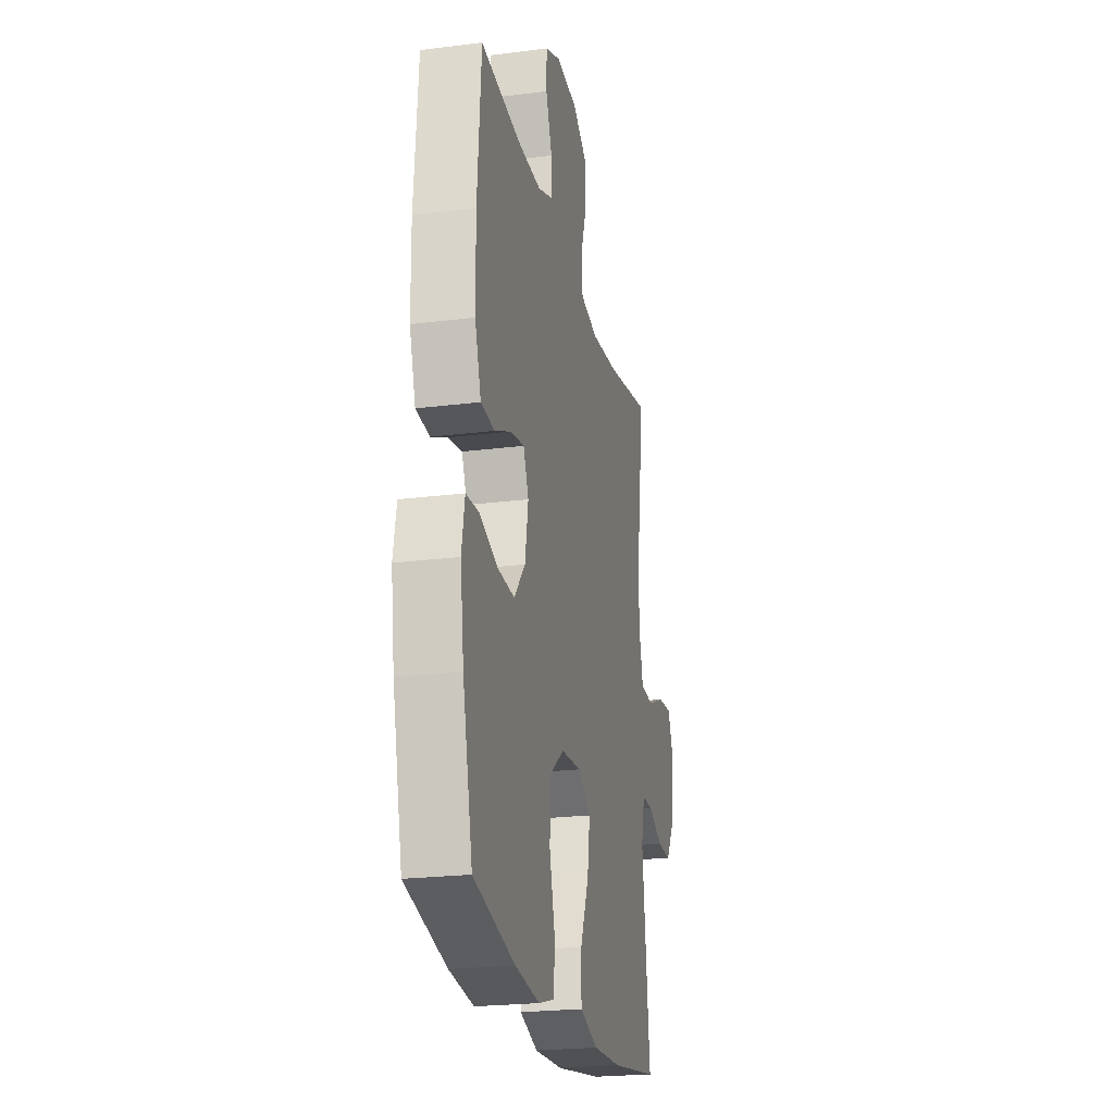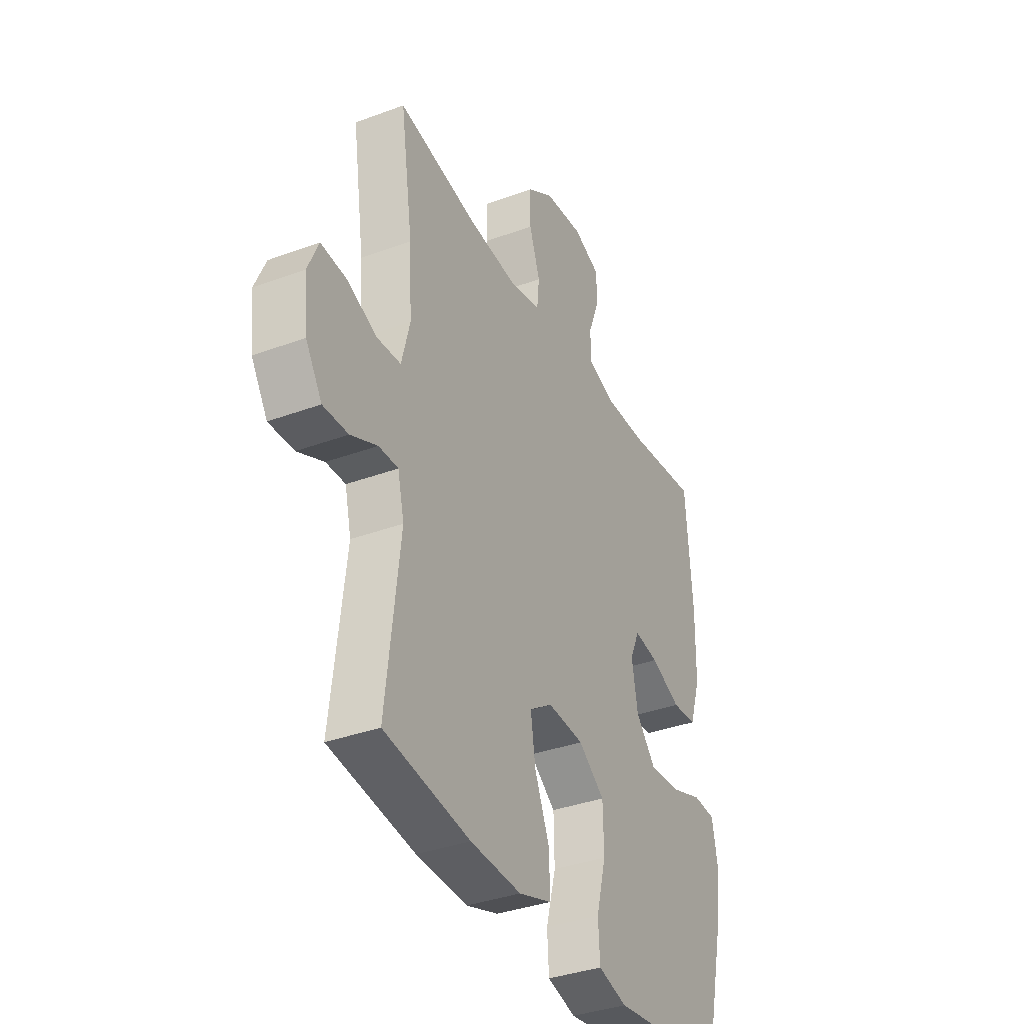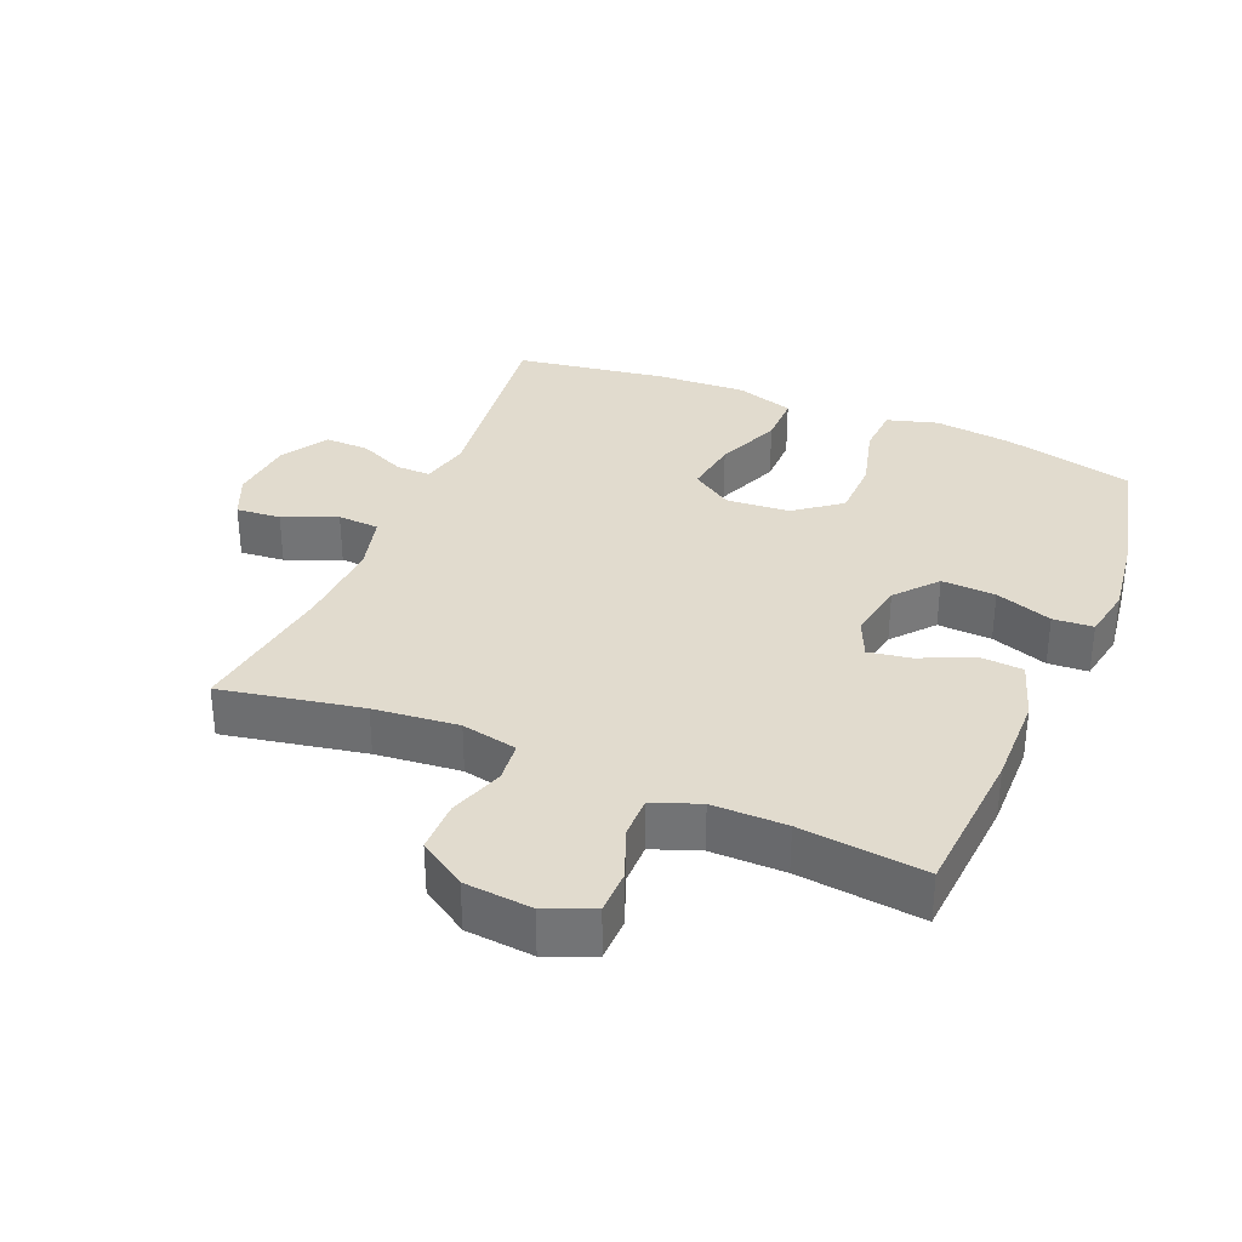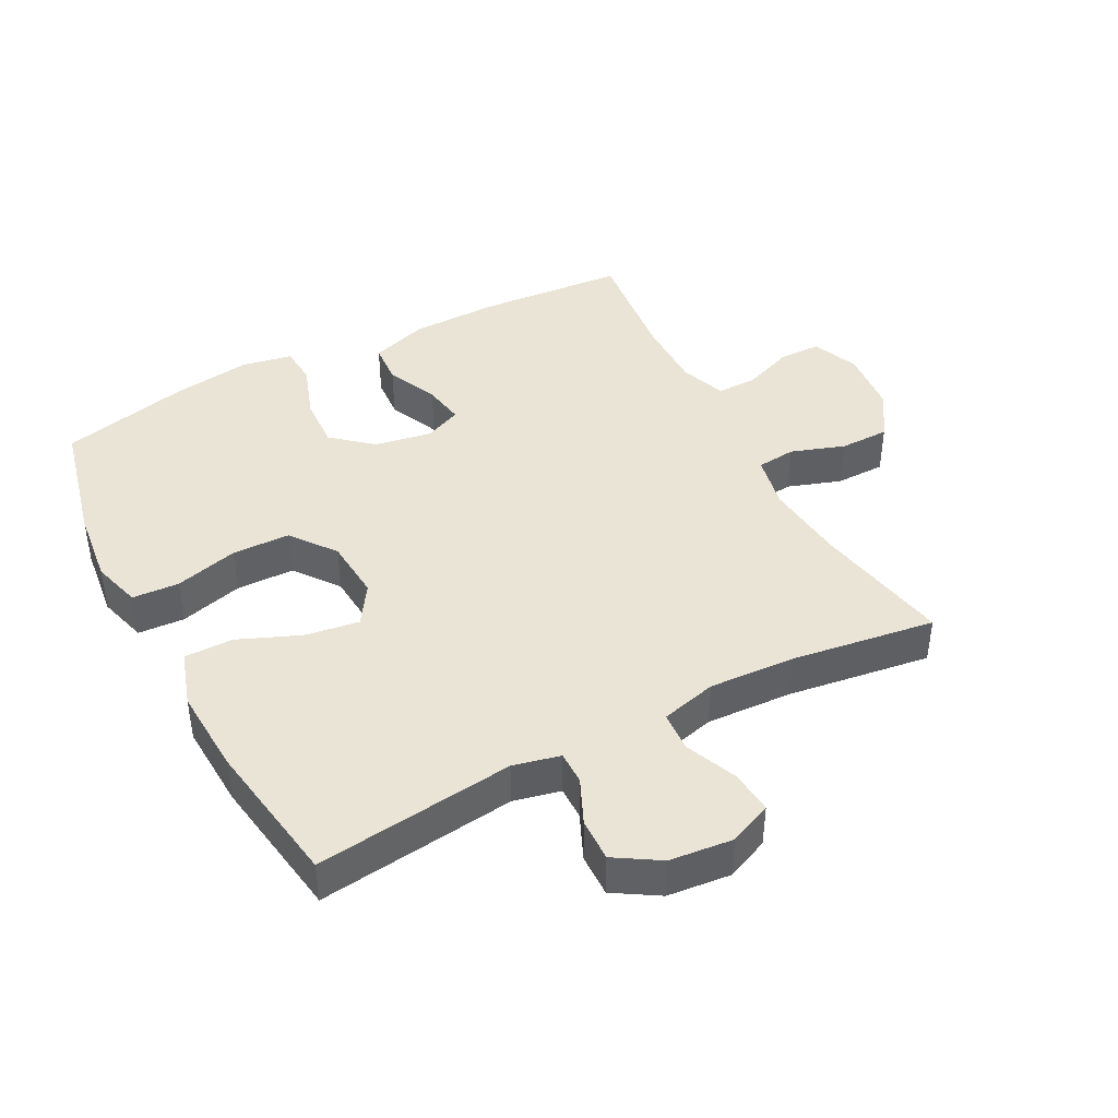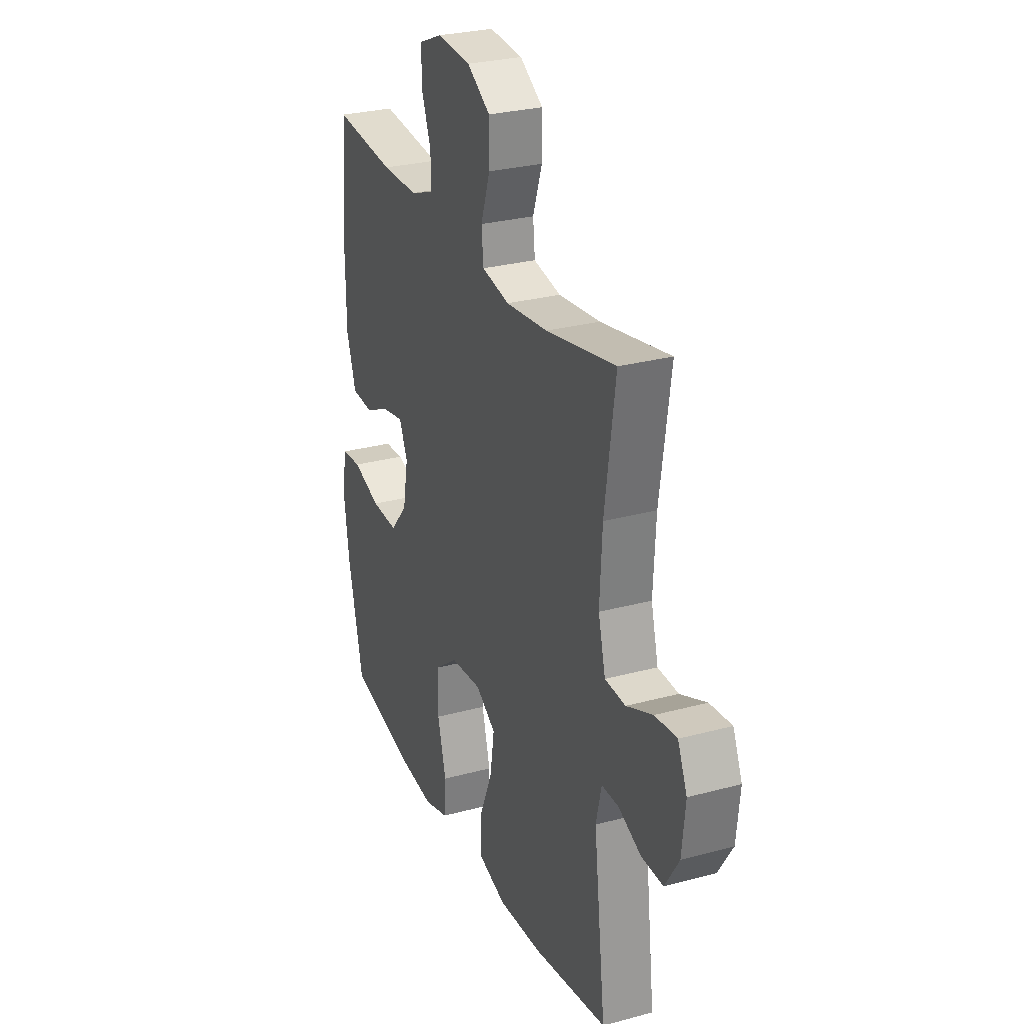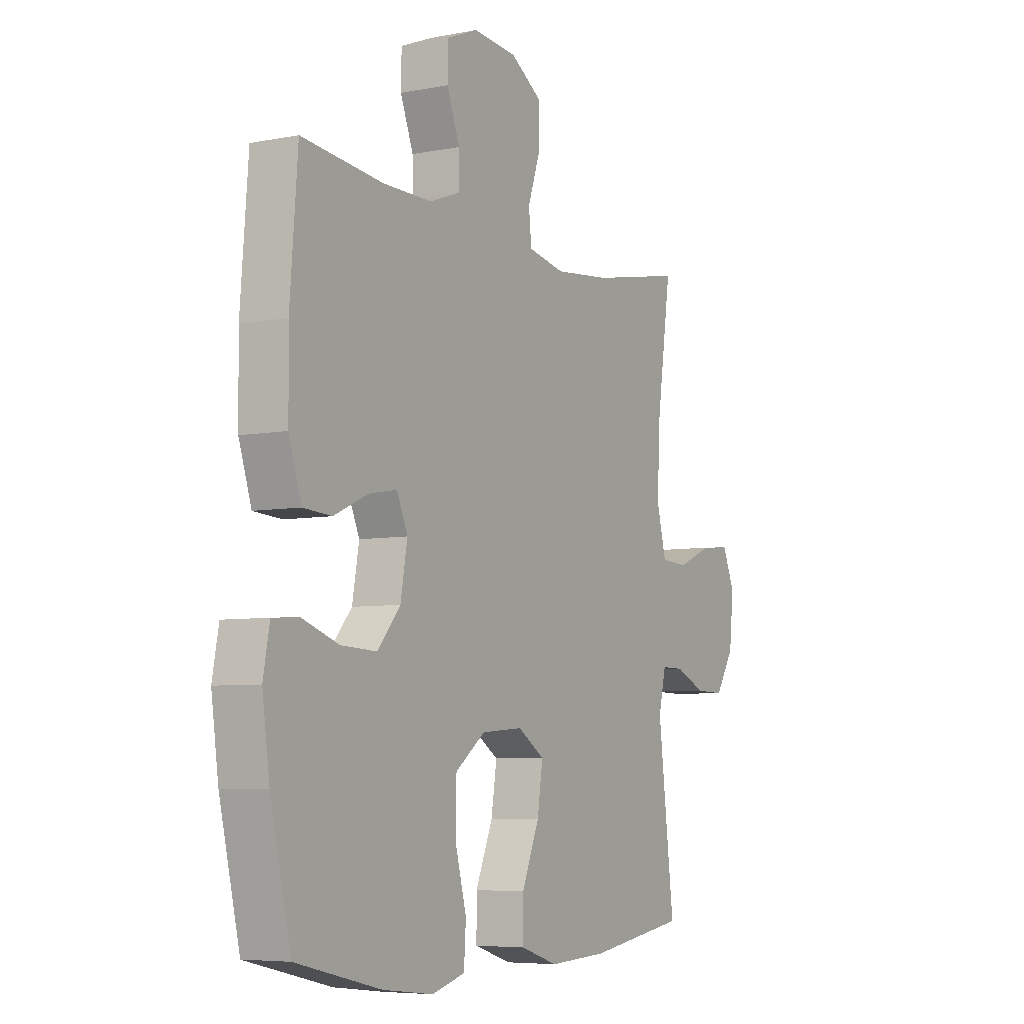
<metadata>
{"format":"obj","ext":"obj","renderer":"f3d","projection":"perspective","resolution":1024,"background":"white","views":[{"elev":-22.6,"azim":102.3,"up":"+Z"},{"elev":-35.9,"azim":-64.0,"up":"+Z"},{"elev":33.9,"azim":22.6,"up":"+Y"},{"elev":42.6,"azim":-117.8,"up":"+Y"},{"elev":27.8,"azim":-112.5,"up":"+Z"},{"elev":-6.1,"azim":120.4,"up":"+Z"}]}
</metadata>
<code>
o path7914
v 0.5652 0.0375 -0.3182
v 0.582 0.0375 -0.1961
v 0.5672 0.0375 -0.1165
v 0.5061 0.0375 -0.1124
v 0.4196 0.0375 -0.1424
v 0.3371 0.0375 -0.1464
v 0.2839 0.0375 -0.08419
v 0.268 0.0375 0.005381
v 0.2935 0.0375 0.06354
v 0.3585 0.0375 0.05223
v 0.4388 0.0375 0.01618
v 0.5047 0.0375 0.02084
v 0.534 0.0375 0.111
v 0.5358 0.0375 0.249
v 0.5178 0.0375 0.4796
v 0.3273 0.0375 0.4586
v 0.2143 0.0375 0.458
v 0.1425 0.0375 0.4845
v 0.1429 0.0375 0.5476
v 0.173 0.0375 0.6265
v 0.1719 0.0375 0.6925
v 0.0993 0.0375 0.7225
v -0.003681 0.0375 0.7131
v -0.07558 0.0375 0.6664
v -0.07579 0.0375 0.5887
v -0.04716 0.0375 0.5046
v -0.05341 0.0375 0.4434
v -0.1386 0.0375 0.4259
v -0.268 0.0375 0.4388
v -0.4839 0.0375 0.4796
v -0.4513 0.0375 0.2536
v -0.4439 0.0375 0.1184
v -0.4663 0.0375 0.0306
v -0.5299 0.0375 0.02669
v -0.6116 0.0375 0.06094
v -0.6796 0.0375 0.06694
v -0.7084 0.0375 -0.000256
v -0.698 0.0375 -0.09986
v -0.6546 0.0375 -0.1696
v -0.5871 0.0375 -0.168
v -0.5157 0.0375 -0.136
v -0.4633 0.0375 -0.1355
v -0.4463 0.0375 -0.2094
v -0.4839 0.0375 -0.5223
v -0.2537 0.0375 -0.5579
v -0.1169 0.0375 -0.5647
v -0.02963 0.0375 -0.5366
v -0.02986 0.0375 -0.4603
v -0.07046 0.0375 -0.3619
v -0.08311 0.0375 -0.2775
v -0.02113 0.0375 -0.2368
v 0.07565 0.0375 -0.2439
v 0.1457 0.0375 -0.2968
v 0.1478 0.0375 -0.3879
v 0.1213 0.0375 -0.4877
v 0.1259 0.0375 -0.5611
v 0.2029 0.0375 -0.583
v 0.3208 0.0375 -0.5689
v 0.5178 0.0375 -0.5223
v 0.5652 -0.0375 -0.3182
v 0.582 -0.0375 -0.1961
v 0.5672 -0.0375 -0.1165
v 0.5061 -0.0375 -0.1124
v 0.4196 -0.0375 -0.1424
v 0.3371 -0.0375 -0.1464
v 0.2839 -0.0375 -0.08419
v 0.268 -0.0375 0.005381
v 0.2935 -0.0375 0.06354
v 0.3585 -0.0375 0.05223
v 0.4388 -0.0375 0.01618
v 0.5047 -0.0375 0.02084
v 0.534 -0.0375 0.111
v 0.5358 -0.0375 0.249
v 0.5178 -0.0375 0.4796
v 0.3273 -0.0375 0.4586
v 0.2143 -0.0375 0.458
v 0.1425 -0.0375 0.4845
v 0.1429 -0.0375 0.5476
v 0.173 -0.0375 0.6265
v 0.1719 -0.0375 0.6925
v 0.0993 -0.0375 0.7225
v -0.003681 -0.0375 0.7131
v -0.07558 -0.0375 0.6664
v -0.07579 -0.0375 0.5887
v -0.04716 -0.0375 0.5046
v -0.05341 -0.0375 0.4434
v -0.1386 -0.0375 0.4259
v -0.268 -0.0375 0.4388
v -0.4839 -0.0375 0.4796
v -0.4513 -0.0375 0.2536
v -0.4439 -0.0375 0.1184
v -0.4663 -0.0375 0.0306
v -0.5299 -0.0375 0.02669
v -0.6116 -0.0375 0.06094
v -0.6796 -0.0375 0.06694
v -0.7084 -0.0375 -0.000256
v -0.698 -0.0375 -0.09986
v -0.6546 -0.0375 -0.1696
v -0.5871 -0.0375 -0.168
v -0.5157 -0.0375 -0.136
v -0.4633 -0.0375 -0.1355
v -0.4463 -0.0375 -0.2094
v -0.4839 -0.0375 -0.5223
v -0.2537 -0.0375 -0.5579
v -0.1169 -0.0375 -0.5647
v -0.02963 -0.0375 -0.5366
v -0.02986 -0.0375 -0.4603
v -0.07046 -0.0375 -0.3619
v -0.08311 -0.0375 -0.2775
v -0.02113 -0.0375 -0.2368
v 0.07565 -0.0375 -0.2439
v 0.1457 -0.0375 -0.2968
v 0.1478 -0.0375 -0.3879
v 0.1213 -0.0375 -0.4877
v 0.1259 -0.0375 -0.5611
v 0.2029 -0.0375 -0.583
v 0.3208 -0.0375 -0.5689
v 0.5178 -0.0375 -0.5223
v 0.5652 0.0375 -0.3182
v 0.582 0.0375 -0.1961
v 0.5672 0.0375 -0.1165
v 0.5672 0.0375 -0.1165
v 0.5061 0.0375 -0.1124
v 0.534 0.0375 0.111
v 0.5358 0.0375 0.249
v 0.5047 0.0375 0.02084
v 0.5047 0.0375 0.02084
v 0.5178 0.0375 -0.5223
v 0.5178 0.0375 -0.5223
v 0.5178 0.0375 0.4796
v 0.5178 0.0375 0.4796
v 0.4196 0.0375 -0.1424
v 0.4388 0.0375 0.01618
v 0.3585 0.0375 0.05223
v 0.3273 0.0375 0.4586
v 0.3208 0.0375 -0.5689
v 0.3371 0.0375 -0.1464
v 0.2935 0.0375 0.06354
v 0.2935 0.0375 0.06354
v 0.2839 0.0375 -0.08419
v 0.2143 0.0375 0.458
v 0.2029 0.0375 -0.583
v 0.268 0.0375 0.005381
v 0.1425 0.0375 0.4845
v 0.1425 0.0375 0.4845
v 0.1259 0.0375 -0.5611
v 0.1259 0.0375 -0.5611
v 0.1429 0.0375 0.5476
v 0.173 0.0375 0.6265
v 0.1719 0.0375 0.6925
v 0.1719 0.0375 0.6925
v 0.0993 0.0375 0.7225
v 0.1213 0.0375 -0.4877
v 0.1478 0.0375 -0.3879
v 0.1457 0.0375 -0.2968
v 0.07565 0.0375 -0.2439
v -0.003681 0.0375 0.7131
v -0.02113 0.0375 -0.2368
v -0.07558 0.0375 0.6664
v -0.08311 0.0375 -0.2775
v -0.08311 0.0375 -0.2775
v -0.1169 0.0375 -0.5647
v -0.02963 0.0375 -0.5366
v -0.02963 0.0375 -0.5366
v -0.02986 0.0375 -0.4603
v -0.07046 0.0375 -0.3619
v -0.04716 0.0375 0.5046
v -0.05341 0.0375 0.4434
v -0.05341 0.0375 0.4434
v -0.07579 0.0375 0.5887
v -0.1386 0.0375 0.4259
v -0.2537 0.0375 -0.5579
v -0.268 0.0375 0.4388
v -0.4839 0.0375 -0.5223
v -0.4839 0.0375 -0.5223
v -0.4463 0.0375 -0.2094
v -0.4439 0.0375 0.1184
v -0.4663 0.0375 0.0306
v -0.4663 0.0375 0.0306
v -0.4513 0.0375 0.2536
v -0.4633 0.0375 -0.1355
v -0.4633 0.0375 -0.1355
v -0.4839 0.0375 0.4796
v -0.4839 0.0375 0.4796
v -0.5157 0.0375 -0.136
v -0.5299 0.0375 0.02669
v -0.5871 0.0375 -0.168
v -0.6116 0.0375 0.06094
v -0.6546 0.0375 -0.1696
v -0.6796 0.0375 0.06694
v -0.6796 0.0375 0.06694
v -0.698 0.0375 -0.09986
v -0.7084 0.0375 -0.000256
v 0.5652 -0.0375 -0.3182
v 0.582 -0.0375 -0.1961
v 0.5672 -0.0375 -0.1165
v 0.5672 -0.0375 -0.1165
v 0.5061 -0.0375 -0.1124
v 0.534 -0.0375 0.111
v 0.5358 -0.0375 0.249
v 0.5047 -0.0375 0.02084
v 0.5047 -0.0375 0.02084
v 0.5178 -0.0375 -0.5223
v 0.5178 -0.0375 -0.5223
v 0.5178 -0.0375 0.4796
v 0.5178 -0.0375 0.4796
v 0.4196 -0.0375 -0.1424
v 0.4388 -0.0375 0.01618
v 0.3585 -0.0375 0.05223
v 0.3273 -0.0375 0.4586
v 0.3208 -0.0375 -0.5689
v 0.3371 -0.0375 -0.1464
v 0.2935 -0.0375 0.06354
v 0.2935 -0.0375 0.06354
v 0.2839 -0.0375 -0.08419
v 0.2143 -0.0375 0.458
v 0.2029 -0.0375 -0.583
v 0.268 -0.0375 0.005381
v 0.1425 -0.0375 0.4845
v 0.1425 -0.0375 0.4845
v 0.1259 -0.0375 -0.5611
v 0.1259 -0.0375 -0.5611
v 0.1429 -0.0375 0.5476
v 0.173 -0.0375 0.6265
v 0.1719 -0.0375 0.6925
v 0.1719 -0.0375 0.6925
v 0.0993 -0.0375 0.7225
v 0.1213 -0.0375 -0.4877
v 0.1478 -0.0375 -0.3879
v 0.1457 -0.0375 -0.2968
v 0.07565 -0.0375 -0.2439
v -0.003681 -0.0375 0.7131
v -0.02113 -0.0375 -0.2368
v -0.07558 -0.0375 0.6664
v -0.08311 -0.0375 -0.2775
v -0.08311 -0.0375 -0.2775
v -0.1169 -0.0375 -0.5647
v -0.02963 -0.0375 -0.5366
v -0.02963 -0.0375 -0.5366
v -0.02986 -0.0375 -0.4603
v -0.07046 -0.0375 -0.3619
v -0.04716 -0.0375 0.5046
v -0.05341 -0.0375 0.4434
v -0.05341 -0.0375 0.4434
v -0.07579 -0.0375 0.5887
v -0.1386 -0.0375 0.4259
v -0.2537 -0.0375 -0.5579
v -0.268 -0.0375 0.4388
v -0.4839 -0.0375 -0.5223
v -0.4839 -0.0375 -0.5223
v -0.4463 -0.0375 -0.2094
v -0.4439 -0.0375 0.1184
v -0.4663 -0.0375 0.0306
v -0.4663 -0.0375 0.0306
v -0.4513 -0.0375 0.2536
v -0.4633 -0.0375 -0.1355
v -0.4633 -0.0375 -0.1355
v -0.4839 -0.0375 0.4796
v -0.4839 -0.0375 0.4796
v -0.5157 -0.0375 -0.136
v -0.5299 -0.0375 0.02669
v -0.5871 -0.0375 -0.168
v -0.6116 -0.0375 0.06094
v -0.6546 -0.0375 -0.1696
v -0.6796 -0.0375 0.06694
v -0.6796 -0.0375 0.06694
v -0.698 -0.0375 -0.09986
v -0.7084 -0.0375 -0.000256
f 252 246 255
f 241 237 240
f 200 209 199
f 213 243 218
f 230 215 231
f 212 229 194
f 246 233 218
f 235 247 241
f 212 194 207
f 240 237 238
f 194 211 203
f 253 235 233
f 218 231 215
f 253 260 256
f 242 223 245
f 223 242 219
f 200 213 209
f 219 243 216
f 261 260 253
f 262 267 264
f 234 245 232
f 211 229 217
f 237 241 247
f 265 268 263
f 229 211 194
f 243 246 218
f 216 243 213
f 227 232 223
f 253 256 235
f 260 261 262
f 233 231 218
f 256 251 235
f 247 251 249
f 262 261 267
f 210 213 200
f 217 228 221
f 225 227 224
f 217 229 228
f 210 200 205
f 268 267 263
f 224 227 223
f 199 208 201
f 216 213 210
f 207 195 198
f 253 233 252
f 207 194 195
f 209 208 199
f 252 233 246
f 212 230 229
f 263 267 261
f 247 235 251
f 215 230 212
f 198 195 196
f 243 219 242
f 248 255 246
f 245 223 232
f 255 248 258
f 1 2 61 60
f 2 122 197 61
f 3 4 63 62
f 13 14 73 72
f 127 13 72 202
f 129 1 60 204
f 14 131 206 73
f 4 5 64 63
f 11 12 71 70
f 10 11 70 69
f 15 16 75 74
f 58 59 118 117
f 5 6 65 64
f 139 10 69 214
f 6 7 66 65
f 16 17 76 75
f 57 58 117 116
f 8 9 68 67
f 7 8 67 66
f 17 145 220 76
f 147 57 116 222
f 19 20 79 78
f 20 151 226 79
f 21 22 81 80
f 55 56 115 114
f 54 55 114 113
f 53 54 113 112
f 52 53 112 111
f 18 19 78 77
f 22 23 82 81
f 51 52 111 110
f 23 24 83 82
f 161 51 110 236
f 46 164 239 105
f 47 48 107 106
f 48 49 108 107
f 26 169 244 85
f 25 26 85 84
f 24 25 84 83
f 27 28 87 86
f 49 50 109 108
f 45 46 105 104
f 28 29 88 87
f 175 45 104 250
f 43 44 103 102
f 32 179 254 91
f 31 32 91 90
f 182 43 102 257
f 184 31 90 259
f 29 30 89 88
f 41 42 101 100
f 33 34 93 92
f 40 41 100 99
f 34 35 94 93
f 39 40 99 98
f 35 191 266 94
f 38 39 98 97
f 37 38 97 96
f 36 37 96 95
f 177 180 171
f 166 165 162
f 125 124 134
f 138 143 168
f 155 156 140
f 137 119 154
f 171 143 158
f 160 166 172
f 137 132 119
f 165 163 162
f 119 128 136
f 178 158 160
f 143 140 156
f 178 181 185
f 167 170 148
f 148 144 167
f 125 134 138
f 144 141 168
f 186 178 185
f 187 189 192
f 159 157 170
f 136 142 154
f 162 172 166
f 190 188 193
f 154 119 136
f 168 143 171
f 141 138 168
f 152 148 157
f 178 160 181
f 185 187 186
f 158 143 156
f 181 160 176
f 172 174 176
f 187 192 186
f 135 125 138
f 142 146 153
f 150 149 152
f 142 153 154
f 135 130 125
f 193 188 192
f 149 148 152
f 124 126 133
f 141 135 138
f 132 123 120
f 178 177 158
f 132 120 119
f 134 124 133
f 177 171 158
f 137 154 155
f 188 186 192
f 172 176 160
f 140 137 155
f 123 121 120
f 168 167 144
f 173 171 180
f 170 157 148
f 180 183 173

</code>
